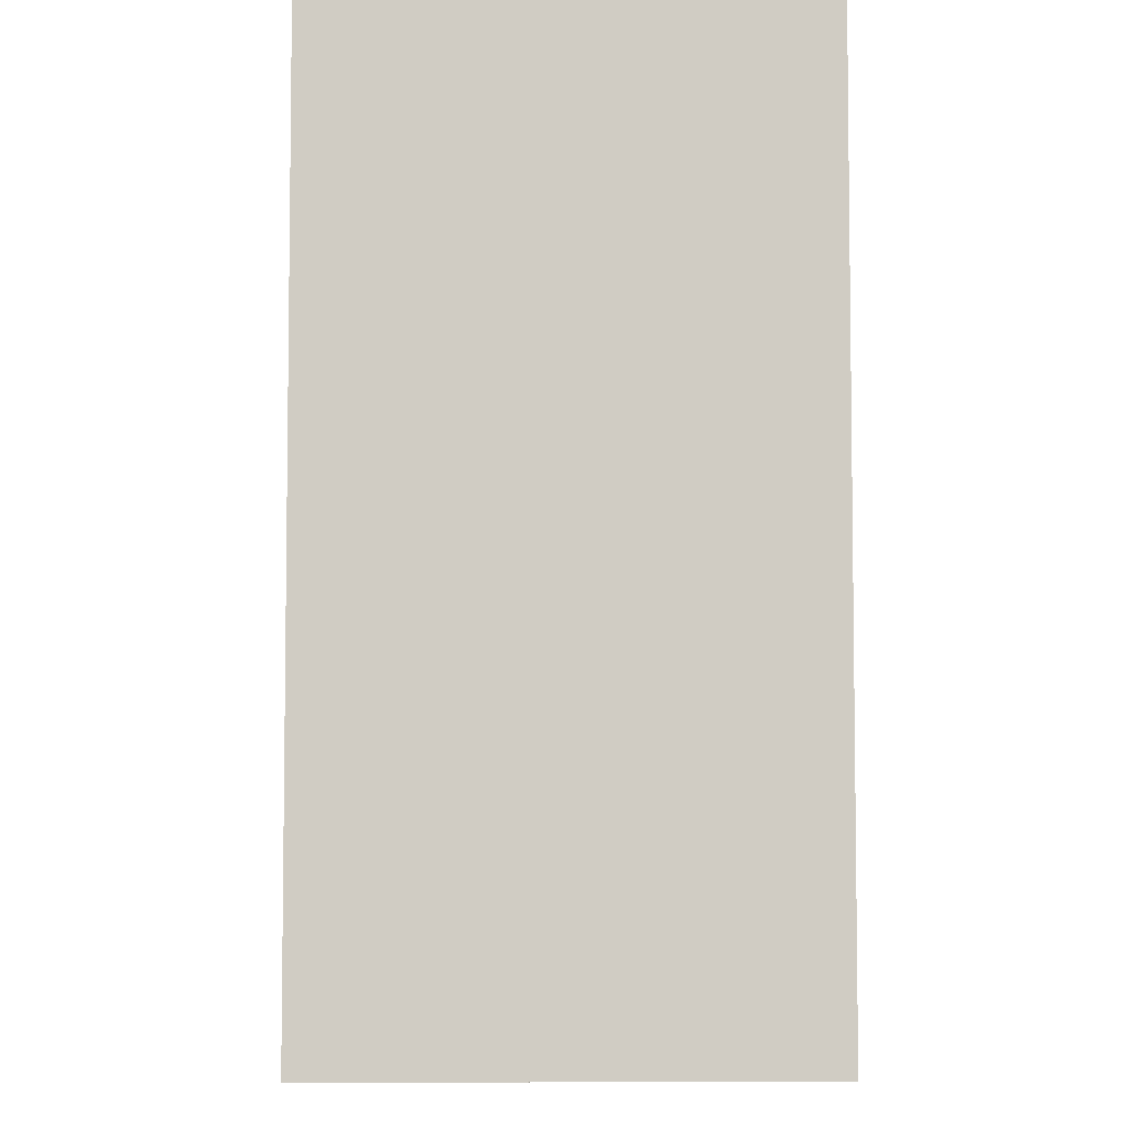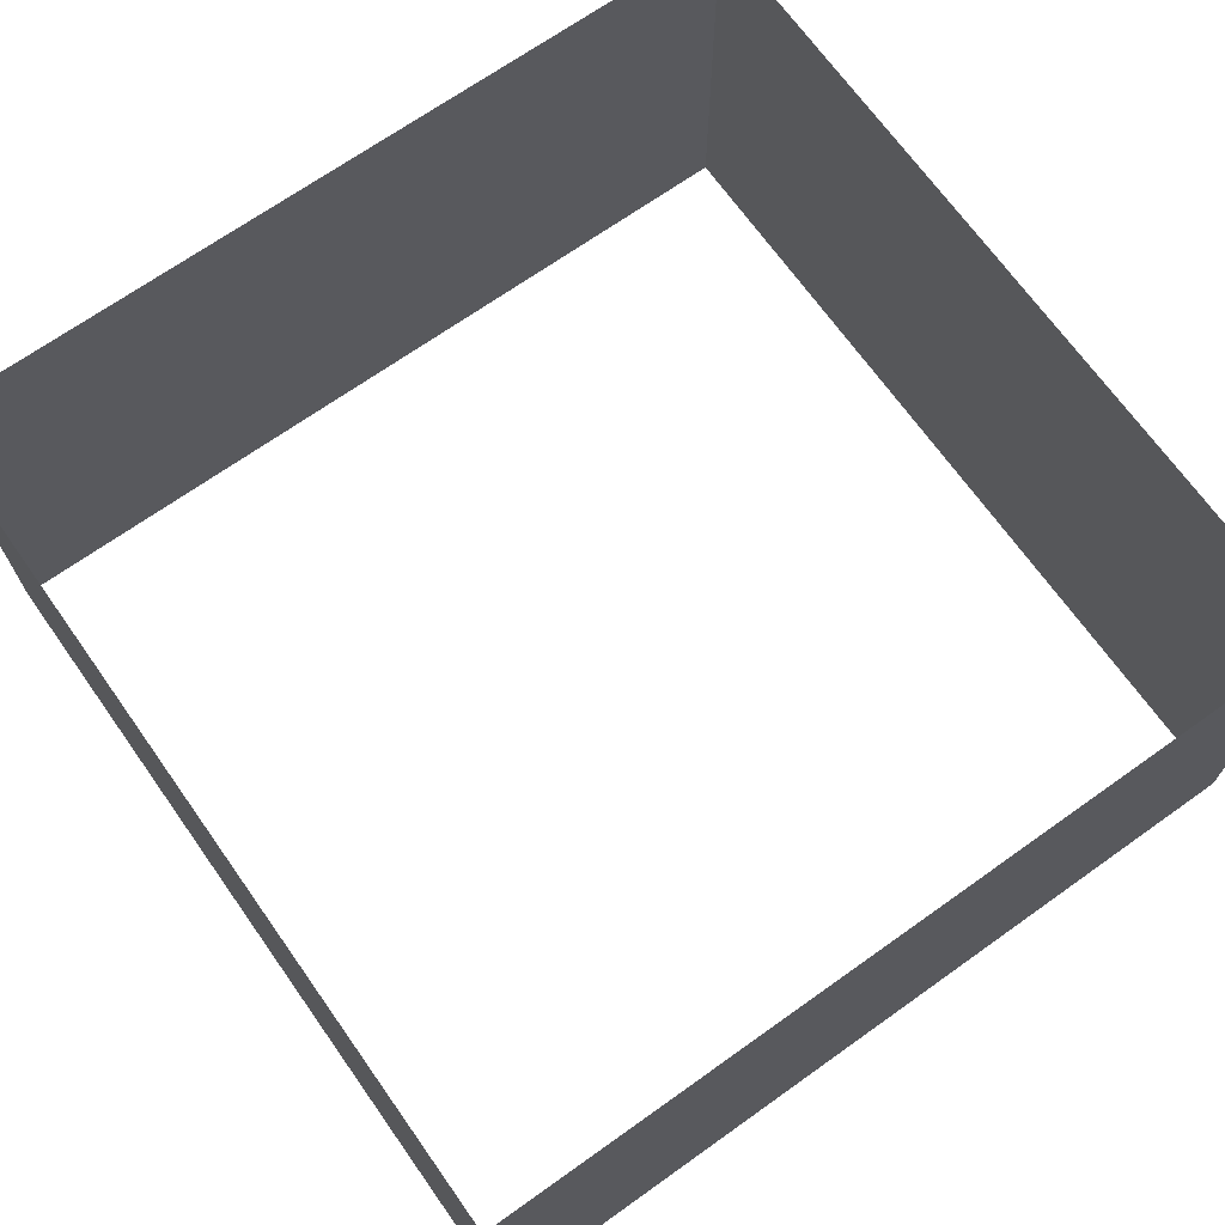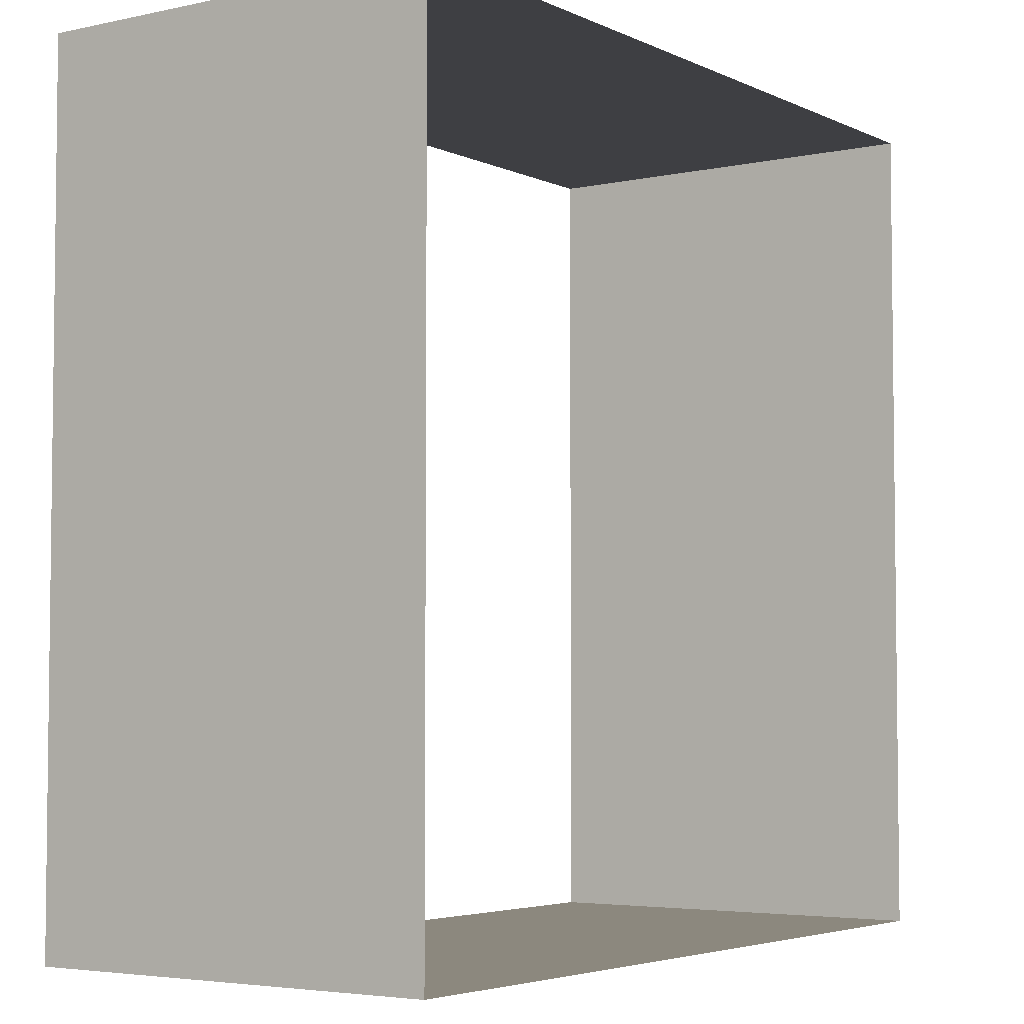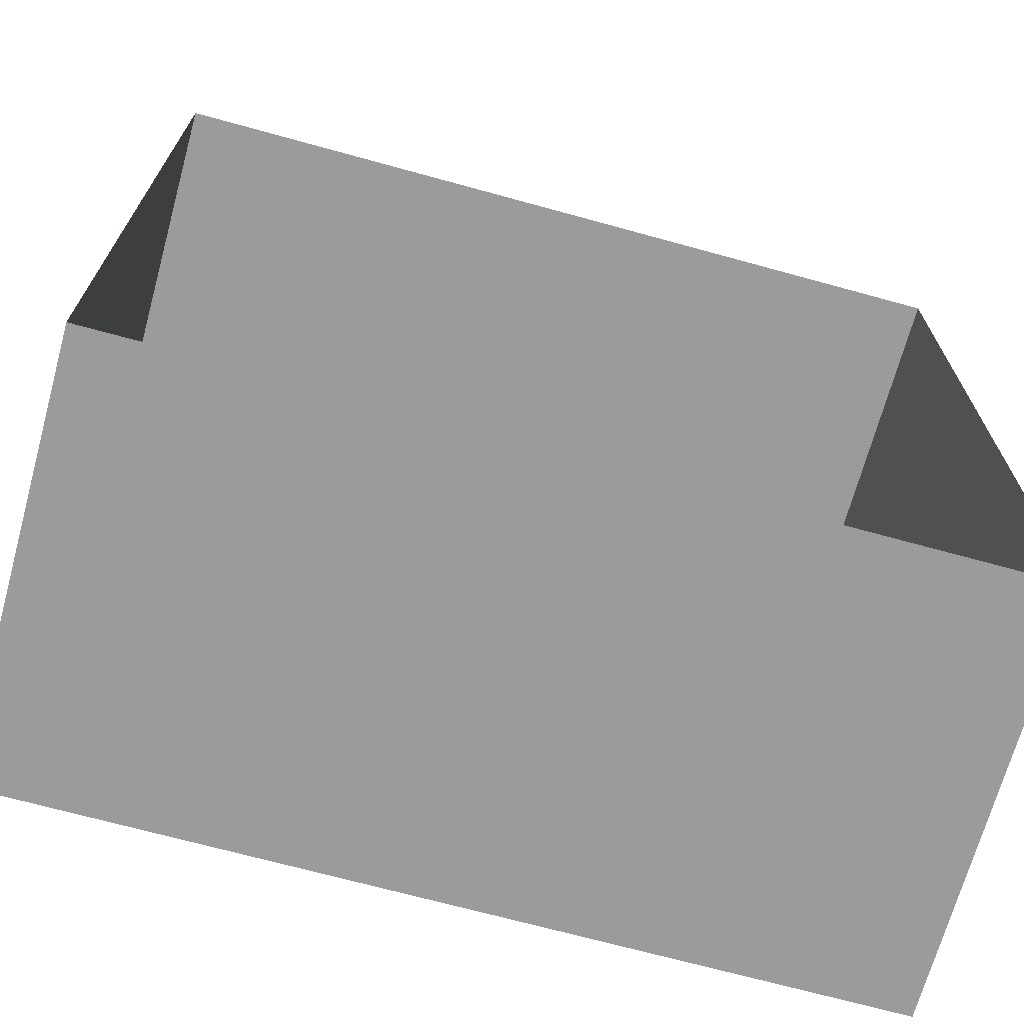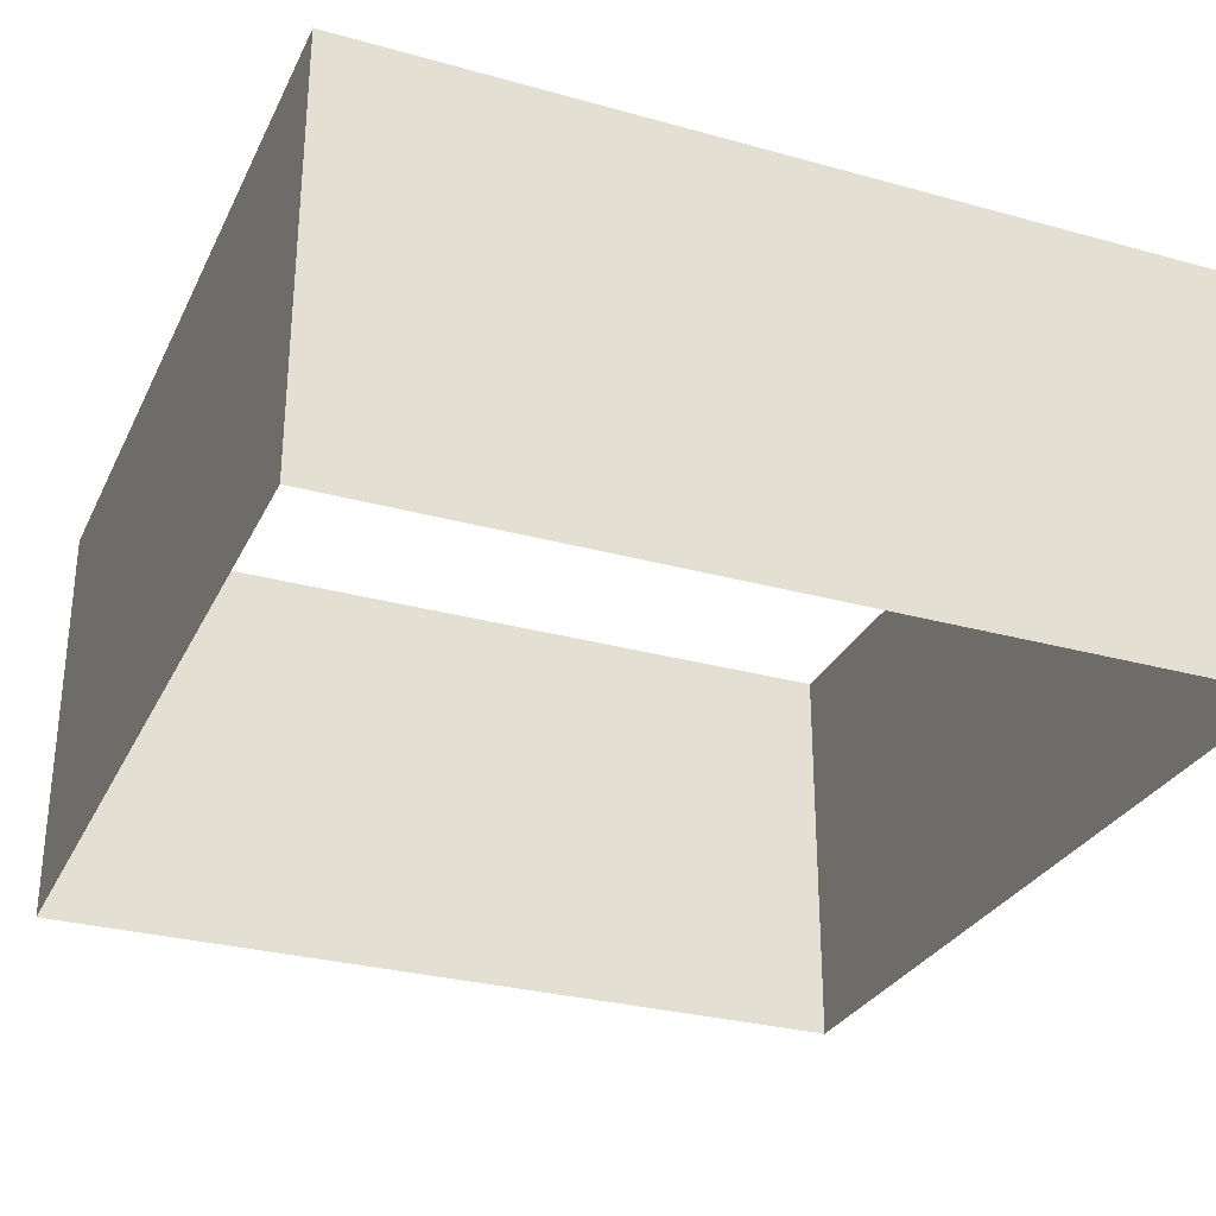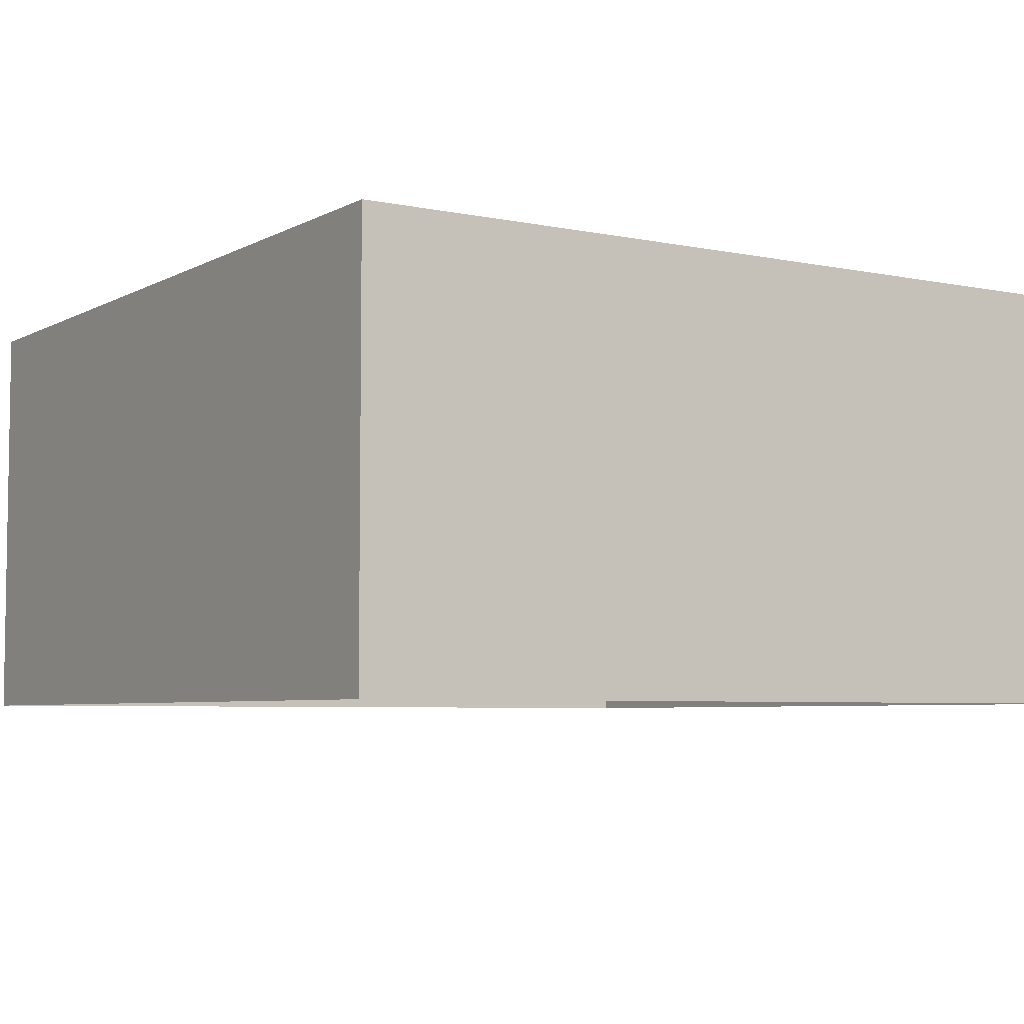
<metadata>
{"format":"obj","ext":"obj","renderer":"f3d","projection":"perspective","resolution":1024,"background":"white","views":[{"elev":-5.6,"azim":89.4,"up":"+Z"},{"elev":69.4,"azim":-35.4,"up":"+Y"},{"elev":-4.3,"azim":125.0,"up":"+Z"},{"elev":-69.7,"azim":164.6,"up":"+Z"},{"elev":-29.5,"azim":157.8,"up":"+Y"},{"elev":-5.4,"azim":-122.7,"up":"+Y"}]}
</metadata>
<code>
o Tower_Block_MidBricks.001
v 8.259 6.592 -8.259
v 8.259 8.244 -8.259
v 8.259 -0.01521 8.259
v 8.259 -0.01521 6.607
v 8.259 -0.01521 3.304
v 8.259 -0.01521 1.652
v 8.259 -0.01521 -1e-06
v 8.259 -0.01521 -3.304
v 8.259 -0.01521 -6.607
v 8.259 -0.01521 -8.259
v 8.259 1.637 -8.259
v 8.259 -0.01521 4.955
v 8.259 -0.01521 -1.652
v 8.259 -0.01521 -4.955
v 8.259 1.637 -3.304
v 8.259 3.288 8.259
v 8.259 4.94 8.259
v 8.259 4.94 6.607
v 8.259 3.288 6.607
v 8.259 3.288 4.955
v 8.259 4.94 4.955
v 8.259 4.94 3.304
v 8.259 3.288 -1e-06
v 8.259 4.94 1.652
v 8.259 4.94 -1e-06
v 8.259 4.94 -1.652
v 8.259 3.288 -1.652
v 8.259 3.288 -4.955
v 8.259 4.94 -3.304
v 8.259 4.94 -4.955
v 8.259 3.288 -6.607
v 8.259 4.94 -6.607
v 8.259 3.288 -8.259
v 8.259 4.94 -8.259
v 8.259 6.592 8.259
v 8.259 8.244 8.259
v 8.259 8.244 6.607
v 8.259 8.244 4.955
v 8.259 8.244 3.304
v 8.259 8.244 1.652
v 8.259 6.592 -1e-06
v 8.259 8.244 -1e-06
v 8.259 6.592 -1.652
v 8.259 8.244 -1.652
v 8.259 8.244 -3.304
v 8.259 6.592 -4.955
v 8.259 8.244 -4.955
v 8.259 8.244 -6.607
v 8.259 1.637 8.259
v 8.259 1.637 6.607
v 8.259 1.637 4.955
v 8.259 1.637 3.304
v 8.259 3.288 3.304
v 8.259 3.288 1.652
v 8.259 1.637 1.652
v 8.259 1.637 -1e-06
v 8.259 1.637 -1.652
v 8.259 3.288 -3.304
v 8.259 1.637 -4.955
v 8.259 1.637 -6.607
v 8.259 6.592 6.607
v 8.259 6.592 4.955
v 8.259 6.592 3.304
v 8.259 6.592 1.652
v 8.259 6.592 -3.304
v 8.259 6.592 -6.607
v 8.259 6.592 8.259
v 8.259 8.244 8.259
v -8.259 -0.01521 8.259
v -6.607 -0.01521 8.259
v -3.304 -0.01521 8.259
v -1.652 -0.01521 8.259
v -2e-06 -0.0152 8.259
v 3.304 -0.0152 8.259
v 6.607 -0.01521 8.259
v 8.259 -0.01521 8.259
v 8.259 1.637 8.259
v -4.955 -0.01521 8.259
v 1.652 -0.0152 8.259
v 4.955 -0.0152 8.259
v 3.304 1.637 8.259
v -8.259 3.288 8.259
v -8.259 4.94 8.259
v -6.607 4.94 8.259
v -6.607 3.288 8.259
v -4.955 3.288 8.259
v -4.955 4.94 8.259
v -3.304 4.94 8.259
v -2e-06 3.288 8.259
v -1.652 4.94 8.259
v -2e-06 4.94 8.259
v 1.652 4.94 8.259
v 1.652 3.288 8.259
v 4.955 3.288 8.259
v 3.304 4.94 8.259
v 4.955 4.94 8.259
v 6.607 3.288 8.259
v 6.607 4.94 8.259
v 8.259 3.288 8.259
v 8.259 4.94 8.259
v -8.259 6.592 8.259
v -8.259 8.244 8.259
v -6.607 8.244 8.259
v -4.955 8.244 8.259
v -3.304 8.244 8.259
v -1.652 8.244 8.259
v -2e-06 6.592 8.259
v -2e-06 8.244 8.259
v 1.652 6.592 8.259
v 1.652 8.244 8.259
v 3.304 8.244 8.259
v 4.955 6.592 8.259
v 4.955 8.244 8.259
v 6.607 8.244 8.259
v -8.259 1.637 8.259
v -6.607 1.637 8.259
v -4.955 1.637 8.259
v -3.304 1.637 8.259
v -3.304 3.288 8.259
v -1.652 3.288 8.259
v -1.652 1.637 8.259
v -2e-06 1.637 8.259
v 1.652 1.637 8.259
v 3.304 3.288 8.259
v 4.955 1.637 8.259
v 6.607 1.637 8.259
v -6.607 6.592 8.259
v -4.955 6.592 8.259
v -3.304 6.592 8.259
v -1.652 6.592 8.259
v 3.304 6.592 8.259
v 6.607 6.592 8.259
v -8.259 6.592 -8.259
v -8.259 8.244 -8.259
v 8.259 -0.01521 -8.259
v 6.607 -0.01521 -8.259
v 3.304 -0.0152 -8.259
v 1.652 -0.0152 -8.259
v 0 -0.0152 -8.259
v -3.304 -0.0152 -8.259
v -6.607 -0.01521 -8.259
v -8.259 -0.01521 -8.259
v -8.259 1.637 -8.259
v 4.955 -0.0152 -8.259
v -1.652 -0.0152 -8.259
v -4.955 -0.01521 -8.259
v -3.304 1.637 -8.259
v 8.259 3.288 -8.259
v 8.259 4.94 -8.259
v 6.607 4.94 -8.259
v 6.607 3.288 -8.259
v 4.955 3.288 -8.259
v 4.955 4.94 -8.259
v 3.304 4.94 -8.259
v 0 3.288 -8.259
v 1.652 4.94 -8.259
v 0 4.94 -8.259
v -1.652 4.94 -8.259
v -1.652 3.288 -8.259
v -4.955 3.288 -8.259
v -3.304 4.94 -8.259
v -4.955 4.94 -8.259
v -6.607 3.288 -8.259
v -6.607 4.94 -8.259
v -8.259 3.288 -8.259
v -8.259 4.94 -8.259
v 8.259 6.592 -8.259
v 8.259 8.244 -8.259
v 6.607 8.244 -8.259
v 4.955 8.244 -8.259
v 3.304 8.244 -8.259
v 1.652 8.244 -8.259
v 1e-06 6.592 -8.259
v 1e-06 8.244 -8.259
v -1.652 6.592 -8.259
v -1.652 8.244 -8.259
v -3.304 8.244 -8.259
v -4.955 6.592 -8.259
v -4.955 8.244 -8.259
v -6.607 8.244 -8.259
v 8.259 1.637 -8.259
v 6.607 1.637 -8.259
v 4.955 1.637 -8.259
v 3.304 1.637 -8.259
v 3.304 3.288 -8.259
v 1.652 3.288 -8.259
v 1.652 1.637 -8.259
v 0 1.637 -8.259
v -1.652 1.637 -8.259
v -3.304 3.288 -8.259
v -4.955 1.637 -8.259
v -6.607 1.637 -8.259
v 6.607 6.592 -8.259
v 4.955 6.592 -8.259
v 3.304 6.592 -8.259
v 1.652 6.592 -8.259
v -3.304 6.592 -8.259
v -6.607 6.592 -8.259
v -8.259 6.592 8.259
v -8.259 8.244 8.259
v -8.259 -0.01521 -8.259
v -8.259 -0.01521 -6.607
v -8.259 -0.01521 -3.304
v -8.259 -0.01521 -1.652
v -8.259 -0.01521 -4e-06
v -8.259 -0.01521 3.304
v -8.259 -0.01521 6.607
v -8.259 -0.01521 8.259
v -8.259 1.637 8.259
v -8.259 -0.01521 -4.955
v -8.259 -0.01521 1.652
v -8.259 -0.01521 4.955
v -8.259 1.637 3.304
v -8.259 3.288 -8.259
v -8.259 4.94 -8.259
v -8.259 4.94 -6.607
v -8.259 3.288 -6.607
v -8.259 3.288 -4.955
v -8.259 4.94 -4.955
v -8.259 4.94 -3.304
v -8.259 3.288 -4e-06
v -8.259 4.94 -1.652
v -8.259 4.94 -4e-06
v -8.259 4.94 1.652
v -8.259 3.288 1.652
v -8.259 3.288 4.955
v -8.259 4.94 3.304
v -8.259 4.94 4.955
v -8.259 3.288 6.607
v -8.259 4.94 6.607
v -8.259 3.288 8.259
v -8.259 4.94 8.259
v -8.259 6.592 -8.259
v -8.259 8.244 -8.259
v -8.259 8.244 -6.607
v -8.259 8.244 -4.955
v -8.259 8.244 -3.304
v -8.259 8.244 -1.652
v -8.259 6.592 -4e-06
v -8.259 8.244 -4e-06
v -8.259 6.592 1.652
v -8.259 8.244 1.652
v -8.259 8.244 3.304
v -8.259 6.592 4.955
v -8.259 8.244 4.955
v -8.259 8.244 6.607
v -8.259 1.637 -8.259
v -8.259 1.637 -6.607
v -8.259 1.637 -4.955
v -8.259 1.637 -3.304
v -8.259 3.288 -3.304
v -8.259 3.288 -1.652
v -8.259 1.637 -1.652
v -8.259 1.637 -4e-06
v -8.259 1.637 1.652
v -8.259 3.288 3.304
v -8.259 1.637 4.955
v -8.259 1.637 6.607
v -8.259 6.592 -6.607
v -8.259 6.592 -4.955
v -8.259 6.592 -3.304
v -8.259 6.592 -1.652
v -8.259 6.592 3.304
v -8.259 6.592 6.607
f 66 1 2 48
f 3 4 50 49
f 12 5 52 51
f 5 6 55 52
f 6 7 56 55
f 13 8 15 57
f 14 9 60 59
f 9 10 11 60
f 4 12 51 50
f 7 13 57 56
f 8 14 59 15
f 16 19 18 17
f 19 20 21 18
f 20 53 22 21
f 53 54 24 22
f 54 23 25 24
f 23 27 26 25
f 27 58 29 26
f 58 28 30 29
f 28 31 32 30
f 31 33 34 32
f 35 61 37 36
f 61 62 38 37
f 62 63 39 38
f 63 64 40 39
f 64 41 42 40
f 41 43 44 42
f 43 65 45 44
f 65 46 47 45
f 46 66 48 47
f 49 50 19 16
f 50 51 20 19
f 51 52 53 20
f 52 55 54 53
f 55 56 23 54
f 56 57 27 23
f 57 15 58 27
f 15 59 28 58
f 59 60 31 28
f 60 11 33 31
f 17 18 61 35
f 18 21 62 61
f 21 22 63 62
f 22 24 64 63
f 24 25 41 64
f 25 26 43 41
f 26 29 65 43
f 29 30 46 65
f 30 32 66 46
f 32 34 1 66
f 132 67 68 114
f 69 70 116 115
f 78 71 118 117
f 71 72 121 118
f 72 73 122 121
f 79 74 81 123
f 80 75 126 125
f 75 76 77 126
f 70 78 117 116
f 73 79 123 122
f 74 80 125 81
f 82 85 84 83
f 85 86 87 84
f 86 119 88 87
f 119 120 90 88
f 120 89 91 90
f 89 93 92 91
f 93 124 95 92
f 124 94 96 95
f 94 97 98 96
f 97 99 100 98
f 101 127 103 102
f 127 128 104 103
f 128 129 105 104
f 129 130 106 105
f 130 107 108 106
f 107 109 110 108
f 109 131 111 110
f 131 112 113 111
f 112 132 114 113
f 115 116 85 82
f 116 117 86 85
f 117 118 119 86
f 118 121 120 119
f 121 122 89 120
f 122 123 93 89
f 123 81 124 93
f 81 125 94 124
f 125 126 97 94
f 126 77 99 97
f 83 84 127 101
f 84 87 128 127
f 87 88 129 128
f 88 90 130 129
f 90 91 107 130
f 91 92 109 107
f 92 95 131 109
f 95 96 112 131
f 96 98 132 112
f 98 100 67 132
f 198 133 134 180
f 135 136 182 181
f 144 137 184 183
f 137 138 187 184
f 138 139 188 187
f 145 140 147 189
f 146 141 192 191
f 141 142 143 192
f 136 144 183 182
f 139 145 189 188
f 140 146 191 147
f 148 151 150 149
f 151 152 153 150
f 152 185 154 153
f 185 186 156 154
f 186 155 157 156
f 155 159 158 157
f 159 190 161 158
f 190 160 162 161
f 160 163 164 162
f 163 165 166 164
f 167 193 169 168
f 193 194 170 169
f 194 195 171 170
f 195 196 172 171
f 196 173 174 172
f 173 175 176 174
f 175 197 177 176
f 197 178 179 177
f 178 198 180 179
f 181 182 151 148
f 182 183 152 151
f 183 184 185 152
f 184 187 186 185
f 187 188 155 186
f 188 189 159 155
f 189 147 190 159
f 147 191 160 190
f 191 192 163 160
f 192 143 165 163
f 149 150 193 167
f 150 153 194 193
f 153 154 195 194
f 154 156 196 195
f 156 157 173 196
f 157 158 175 173
f 158 161 197 175
f 161 162 178 197
f 162 164 198 178
f 164 166 133 198
f 264 199 200 246
f 201 202 248 247
f 210 203 250 249
f 203 204 253 250
f 204 205 254 253
f 211 206 213 255
f 212 207 258 257
f 207 208 209 258
f 202 210 249 248
f 205 211 255 254
f 206 212 257 213
f 214 217 216 215
f 217 218 219 216
f 218 251 220 219
f 251 252 222 220
f 252 221 223 222
f 221 225 224 223
f 225 256 227 224
f 256 226 228 227
f 226 229 230 228
f 229 231 232 230
f 233 259 235 234
f 259 260 236 235
f 260 261 237 236
f 261 262 238 237
f 262 239 240 238
f 239 241 242 240
f 241 263 243 242
f 263 244 245 243
f 244 264 246 245
f 247 248 217 214
f 248 249 218 217
f 249 250 251 218
f 250 253 252 251
f 253 254 221 252
f 254 255 225 221
f 255 213 256 225
f 213 257 226 256
f 257 258 229 226
f 258 209 231 229
f 215 216 259 233
f 216 219 260 259
f 219 220 261 260
f 220 222 262 261
f 222 223 239 262
f 223 224 241 239
f 224 227 263 241
f 227 228 244 263
f 228 230 264 244
f 230 232 199 264

</code>
